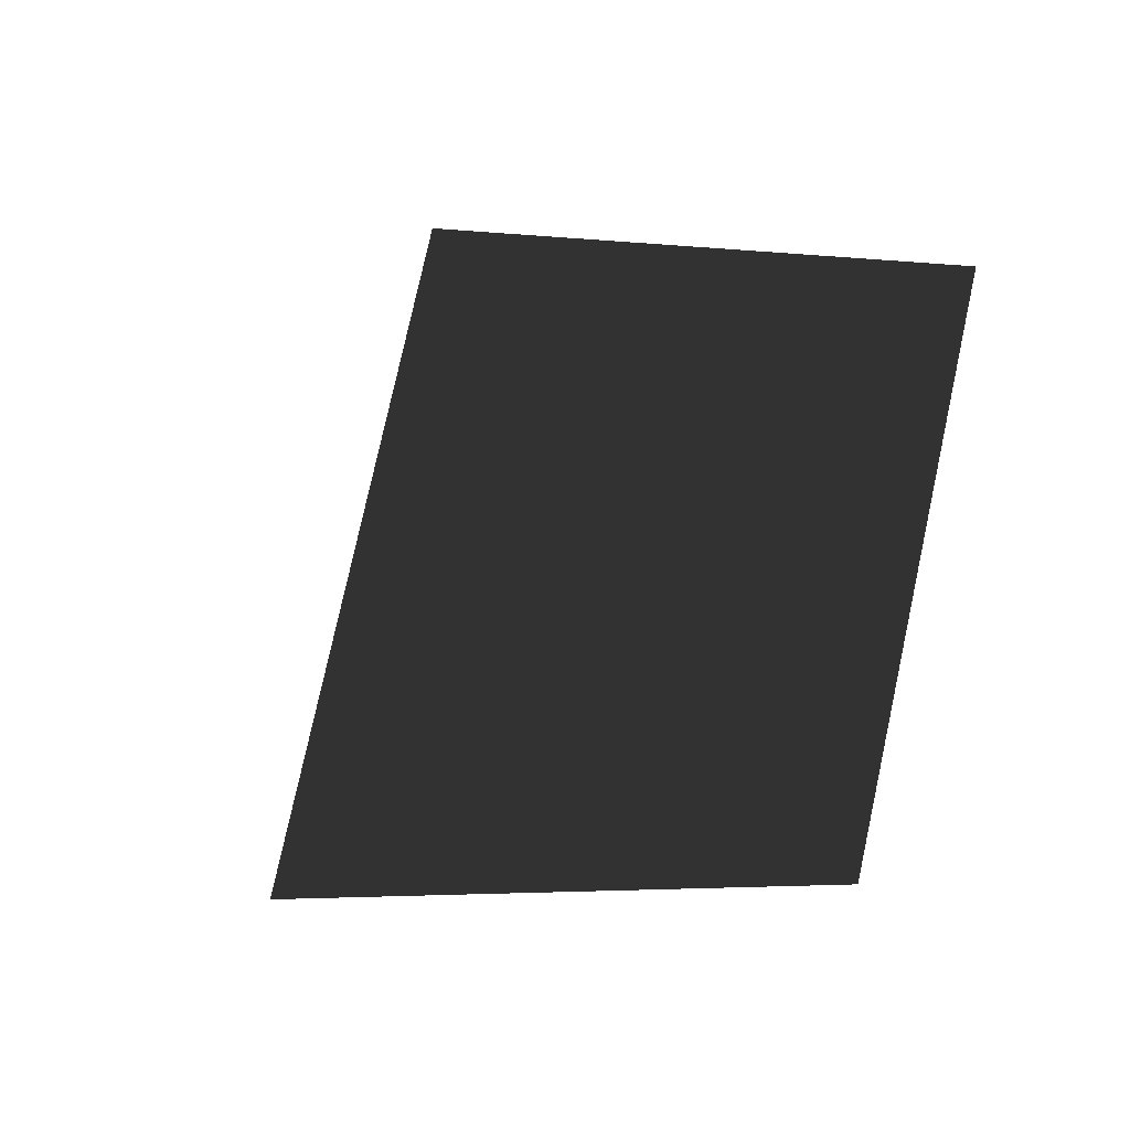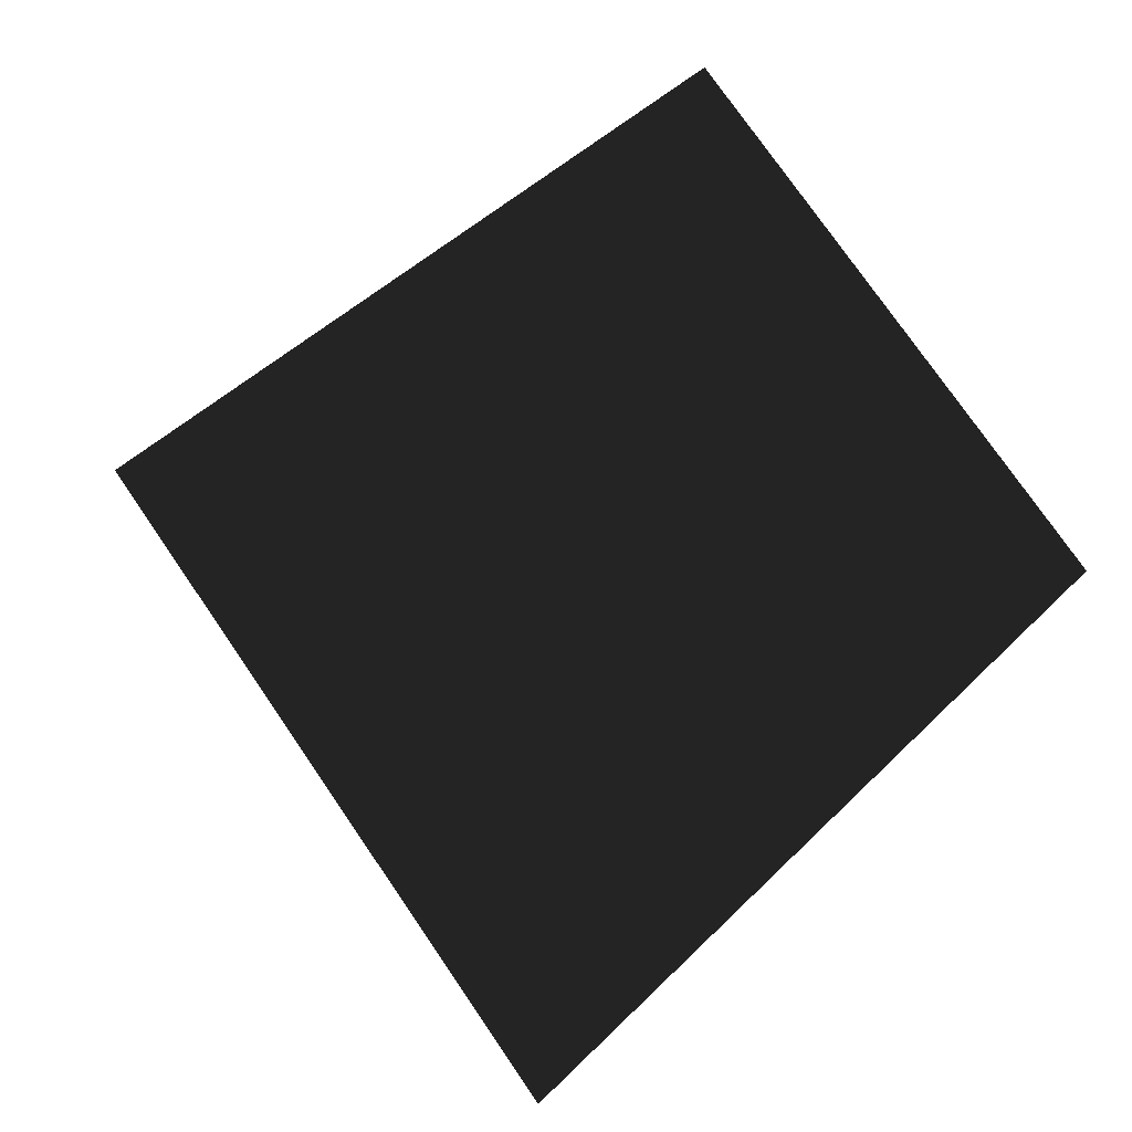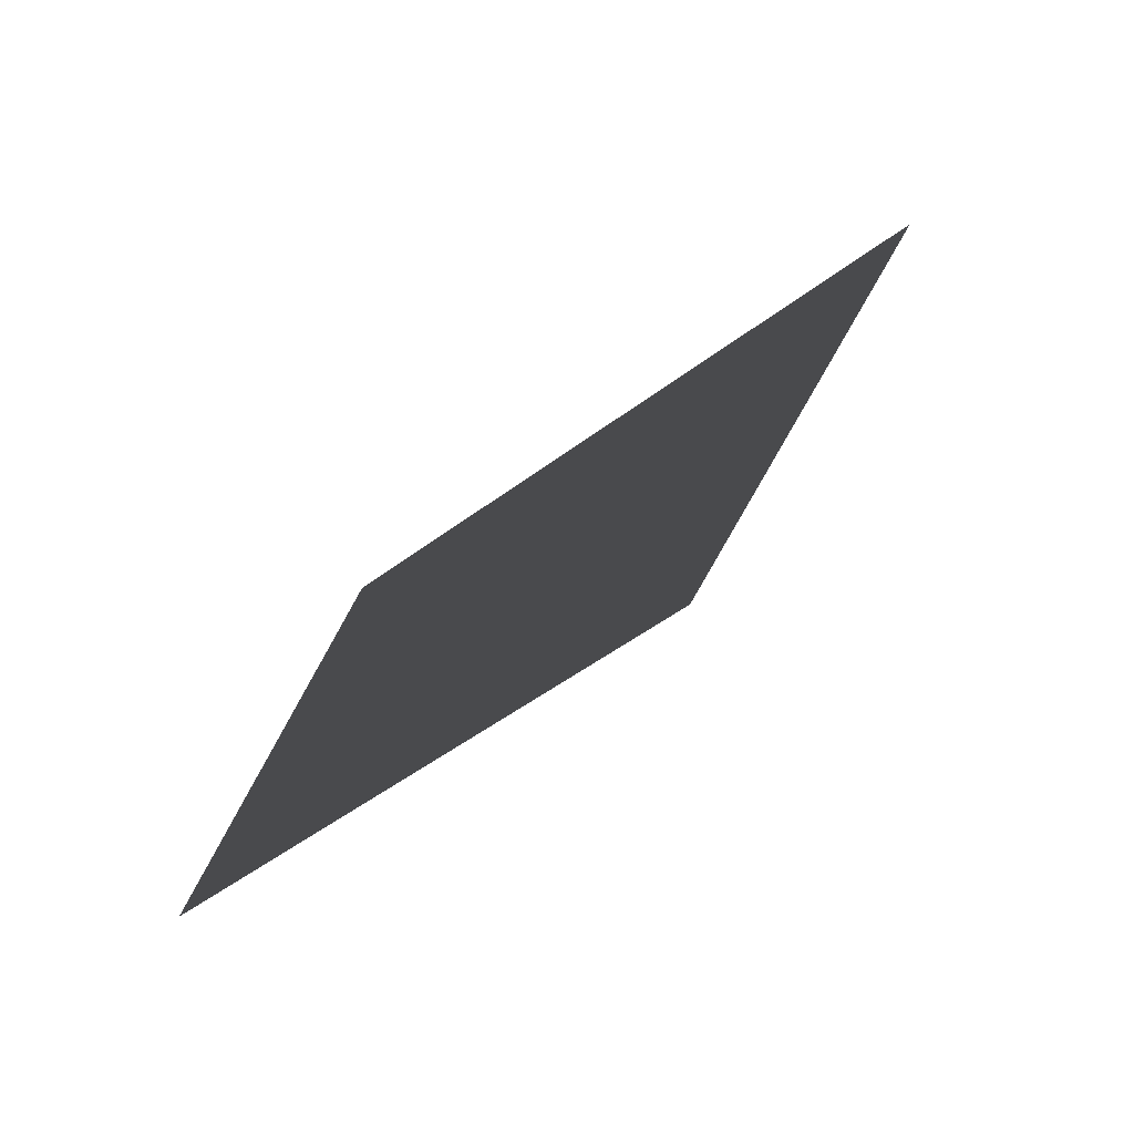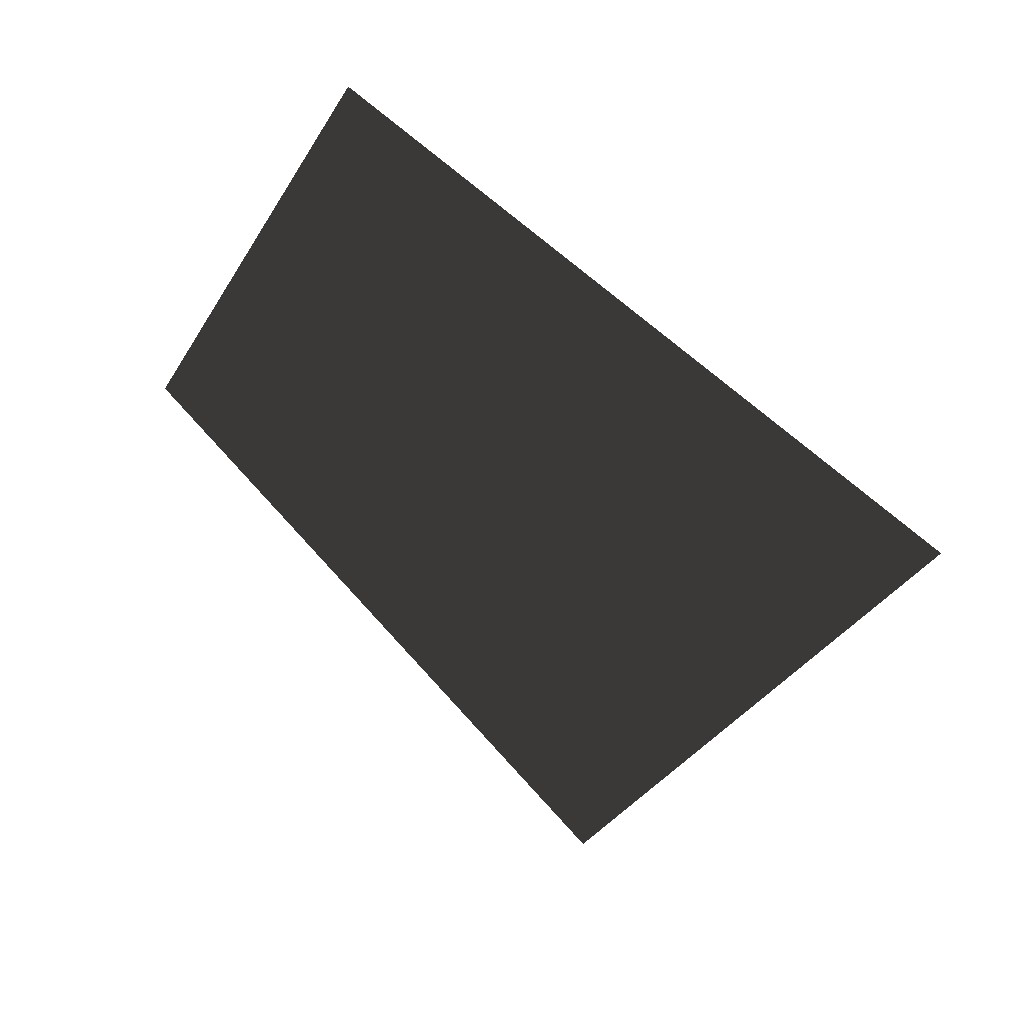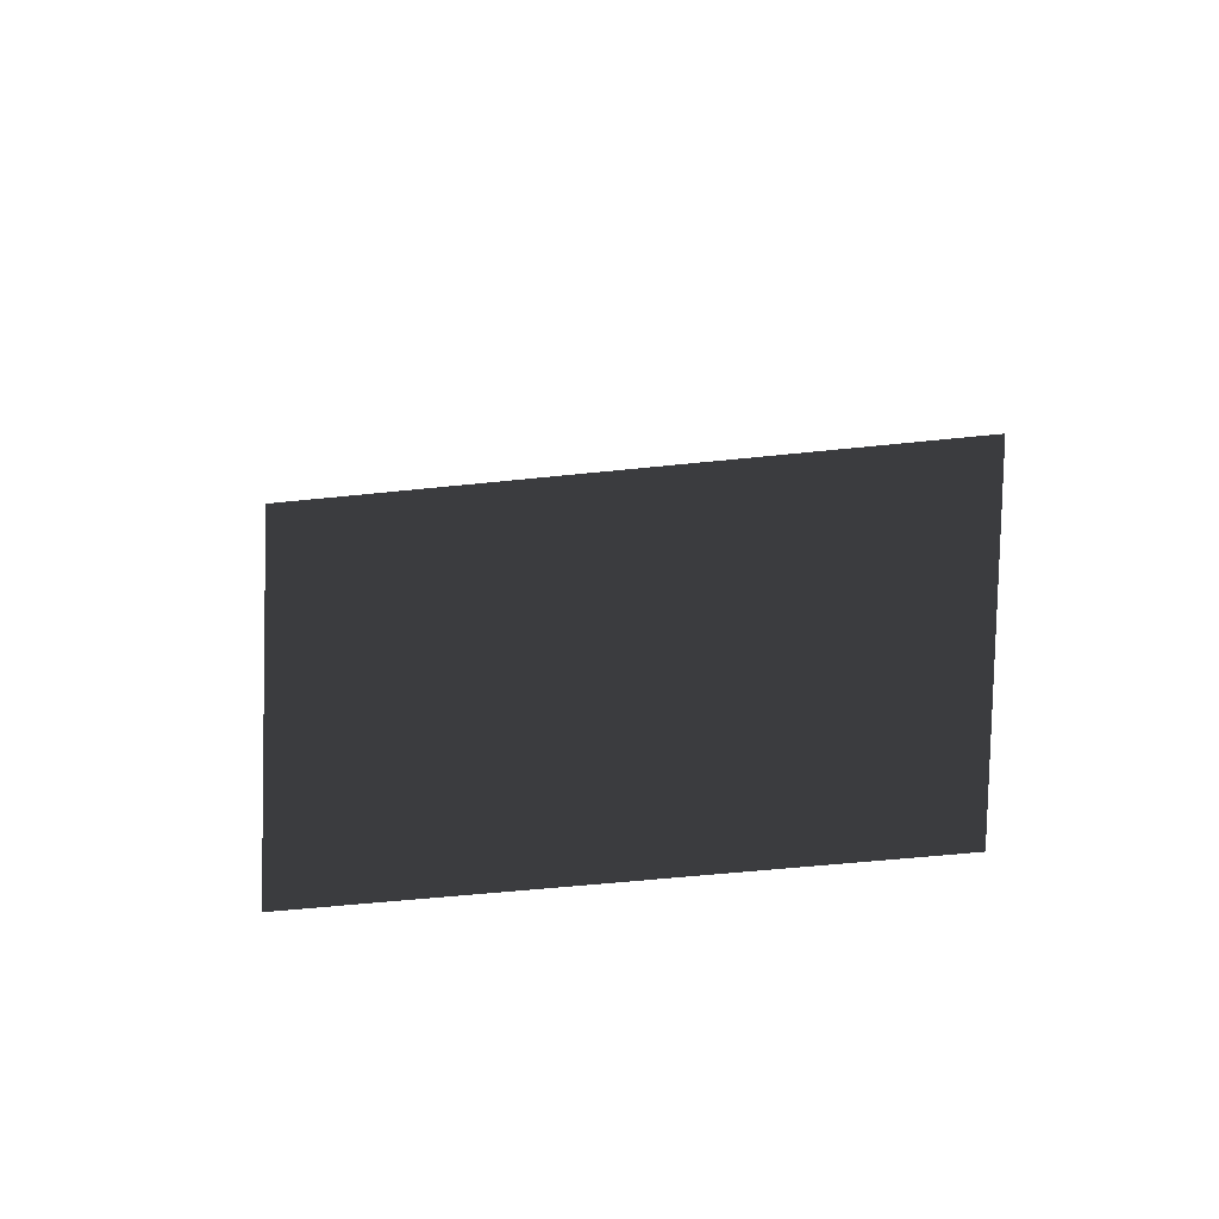
<metadata>
{"format":"obj","ext":"obj","renderer":"f3d","projection":"perspective","resolution":1024,"background":"white","views":[{"elev":71.0,"azim":-41.3,"up":"+Y"},{"elev":29.4,"azim":53.1,"up":"+Z"},{"elev":71.7,"azim":165.1,"up":"+Z"},{"elev":9.7,"azim":-113.8,"up":"+Z"},{"elev":67.8,"azim":33.2,"up":"+Y"}]}
</metadata>
<code>
o #ID77
v -0.1261 0.01638 -0.01687
v -0.1332 0.01546 -0.01163
v -0.1234 0.02141 -0.01059
v -0.1288 0.02071 -0.006589
v -0.1332 0.01546 -0.01163
v -0.1234 0.02141 -0.01059
v -0.1288 0.02071 -0.006589
v -0.1261 0.01638 -0.01687
f 3 2 1
f 2 3 4
f 7 6 5
f 8 5 6

</code>
